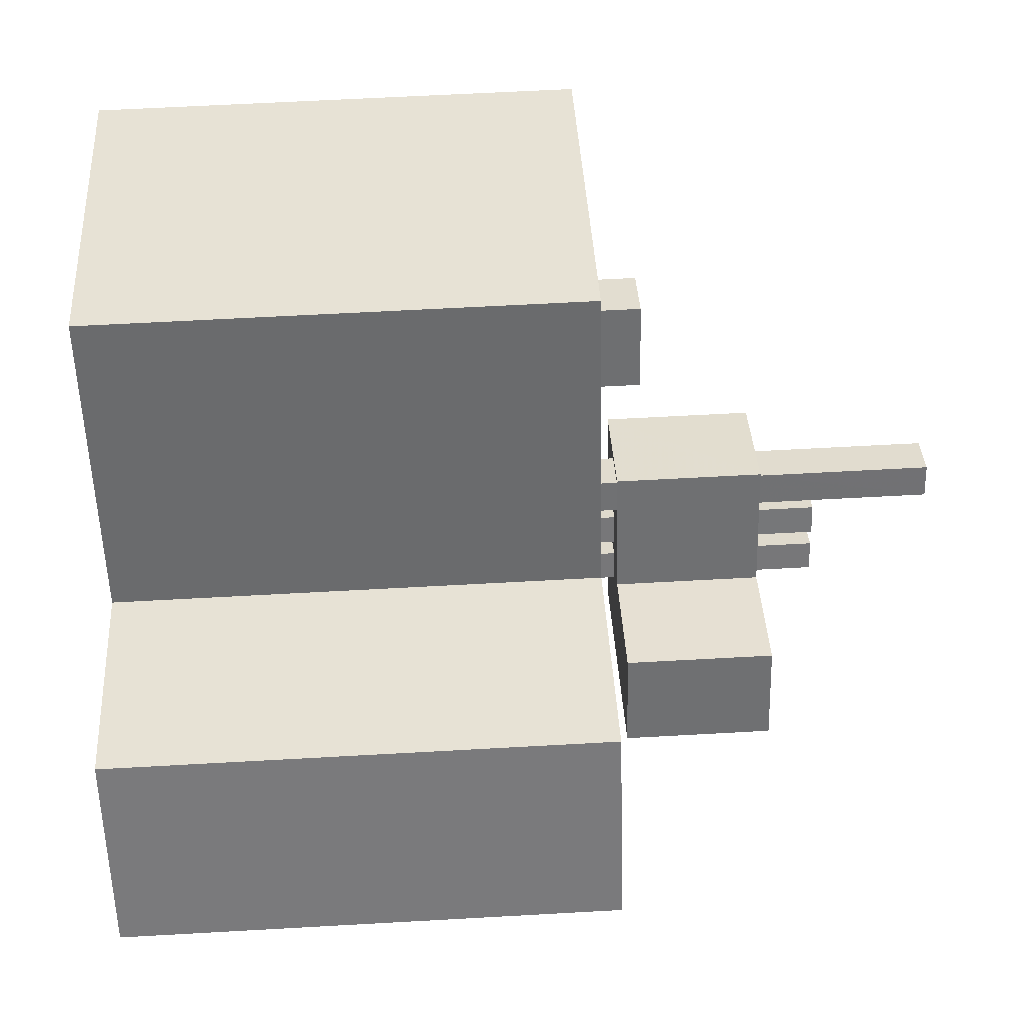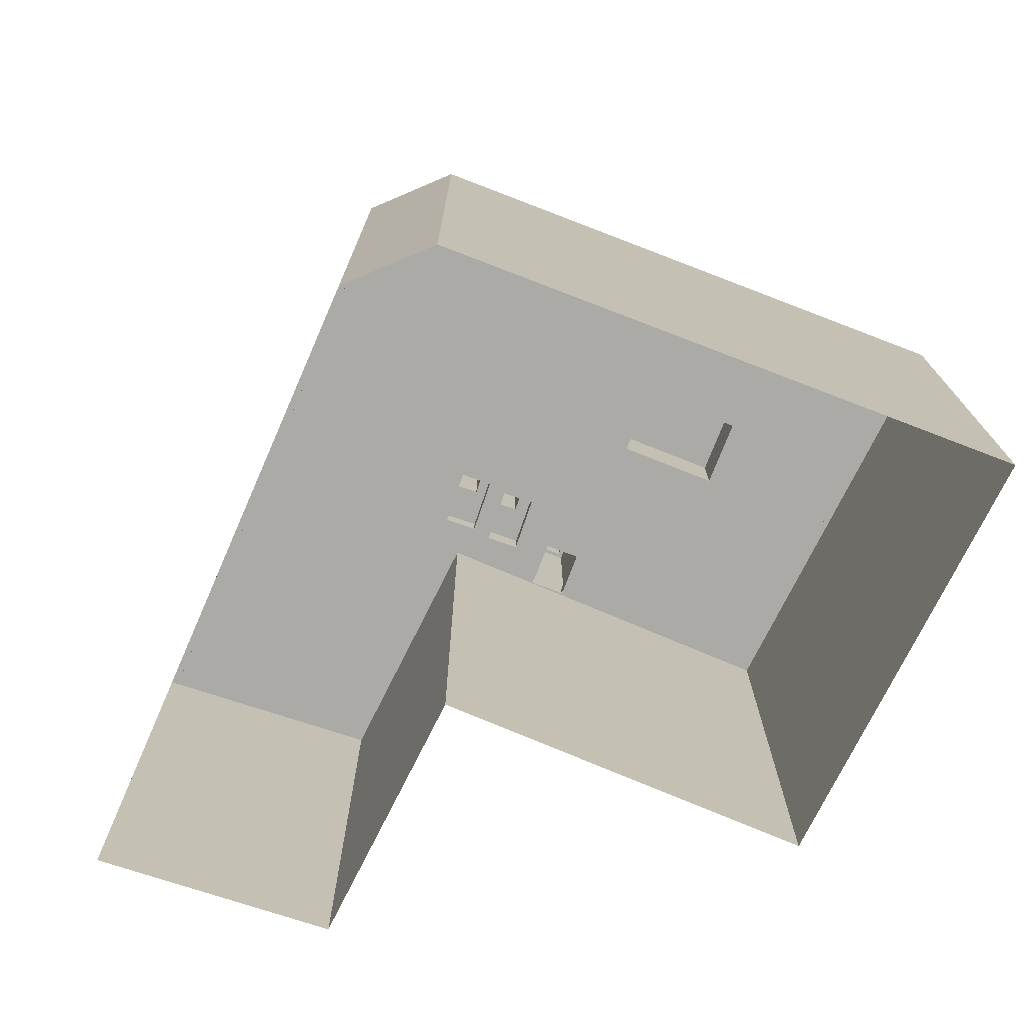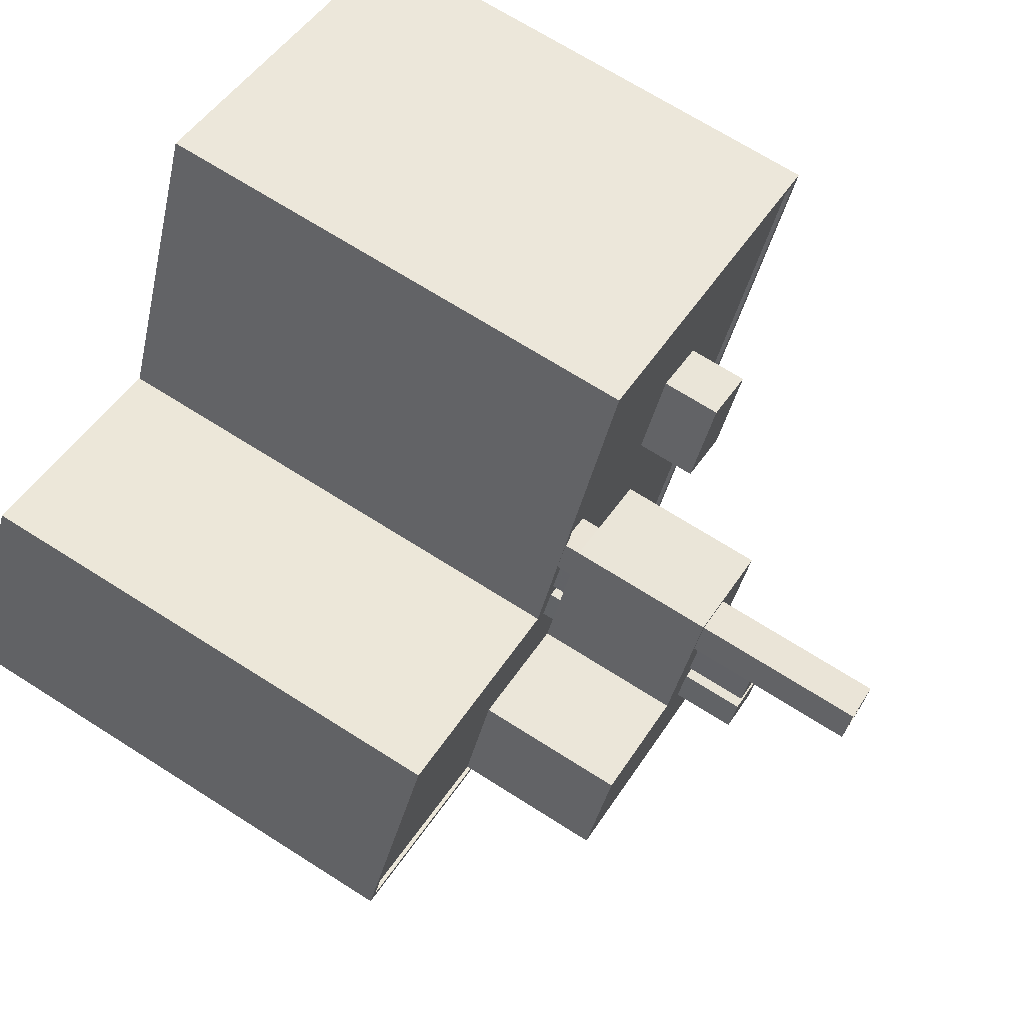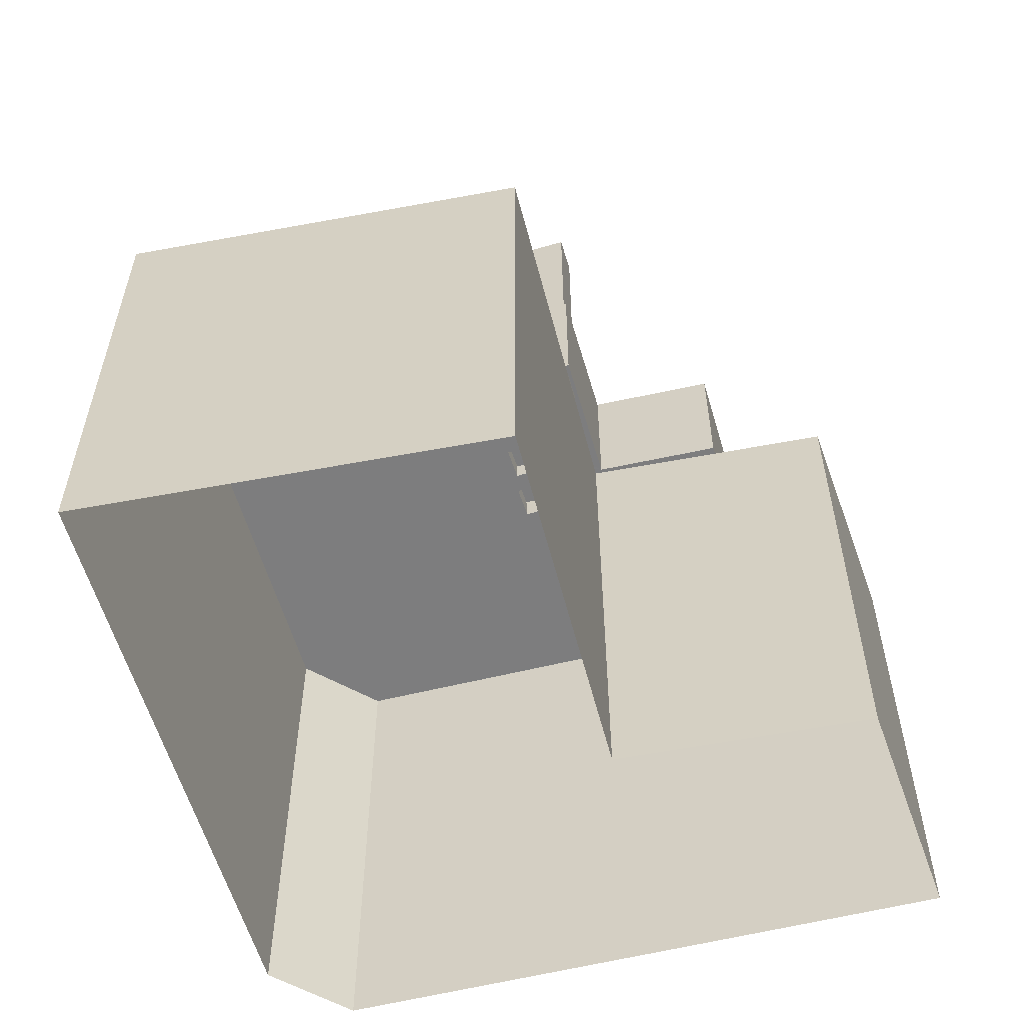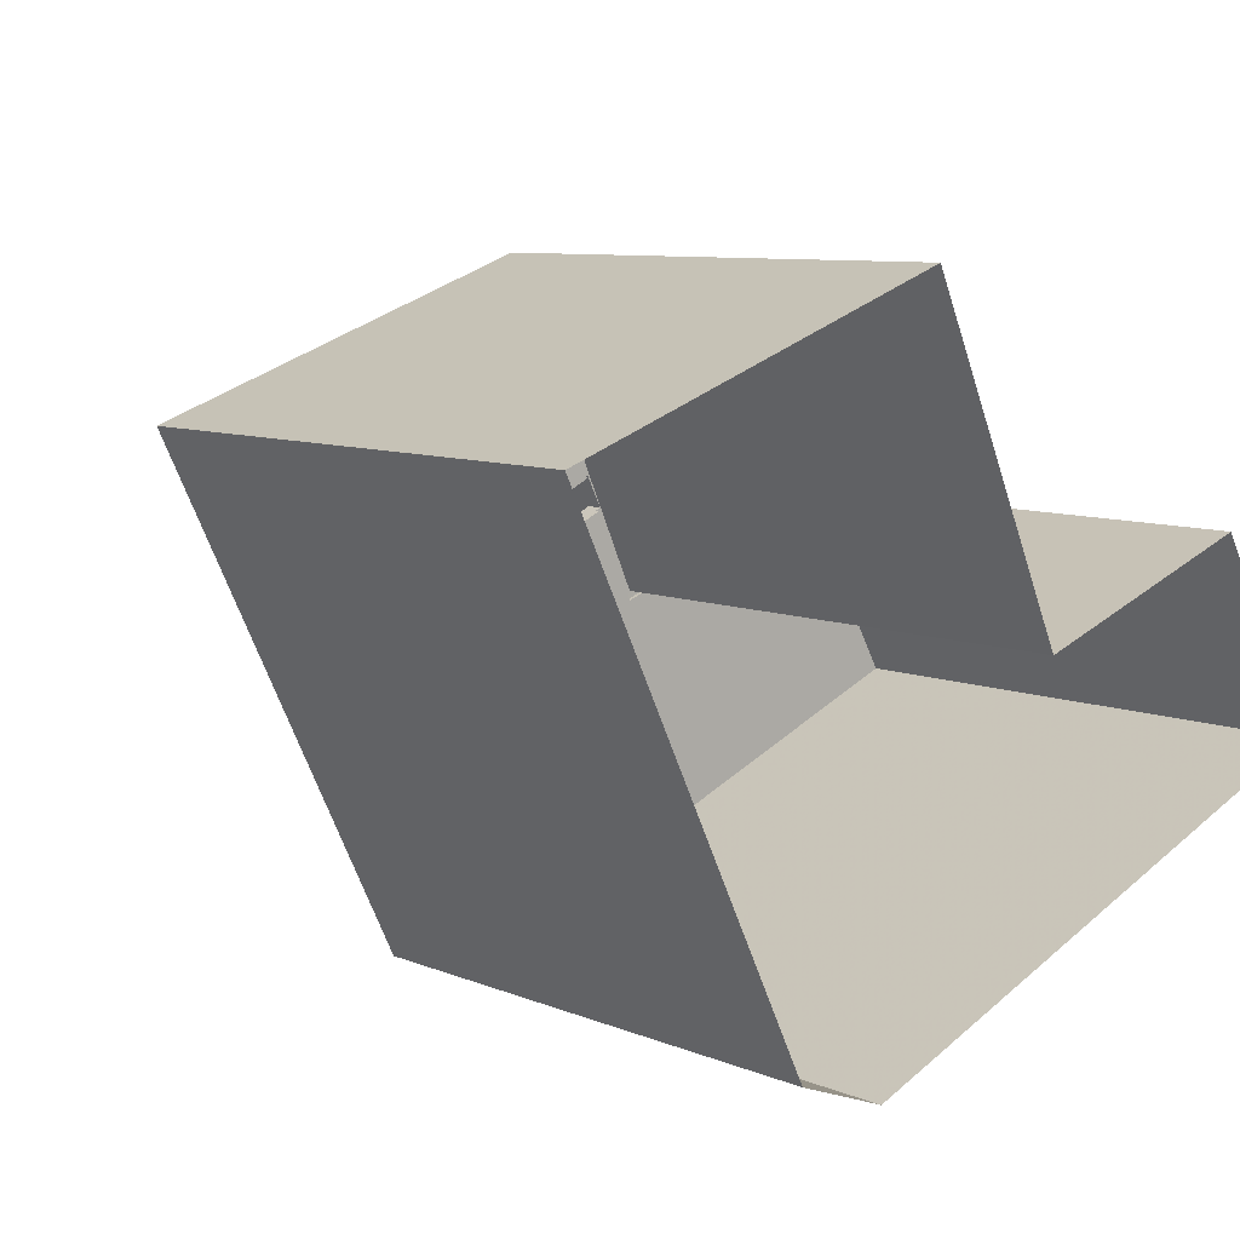
<metadata>
{"format":"obj","ext":"obj","renderer":"f3d","projection":"perspective","resolution":1024,"background":"white","views":[{"elev":60.9,"azim":-93.3,"up":"+Y"},{"elev":-75.8,"azim":43.2,"up":"+Z"},{"elev":69.8,"azim":-57.6,"up":"+Y"},{"elev":-59.2,"azim":170.8,"up":"+Z"},{"elev":8.2,"azim":139.0,"up":"+Y"}]}
</metadata>
<code>
v -1.169e+04 -3.409e+04 33.99
v -1.166e+04 -3.41e+04 33.99
v -1.17e+04 -3.411e+04 33.99
v -1.168e+04 -3.413e+04 33.99
v -1.171e+04 -3.41e+04 33.99
v -1.172e+04 -3.411e+04 33.99
v -1.168e+04 -3.413e+04 33.99
v -1.169e+04 -3.41e+04 66.41
v -1.169e+04 -3.41e+04 66.41
v -1.169e+04 -3.41e+04 66.41
v -1.169e+04 -3.411e+04 66.41
v -1.169e+04 -3.411e+04 66.41
v -1.169e+04 -3.411e+04 66.41
v -1.169e+04 -3.41e+04 66.41
v -1.169e+04 -3.411e+04 66.41
v -1.169e+04 -3.411e+04 66.41
v -1.169e+04 -3.411e+04 66.41
v -1.169e+04 -3.411e+04 66.41
v -1.169e+04 -3.41e+04 66.41
v -1.169e+04 -3.41e+04 66.41
v -1.169e+04 -3.41e+04 66.41
v -1.17e+04 -3.411e+04 66.41
v -1.171e+04 -3.411e+04 66.41
v -1.17e+04 -3.41e+04 66.41
v -1.169e+04 -3.41e+04 66.41
v -1.169e+04 -3.411e+04 66.41
v -1.169e+04 -3.412e+04 66.41
v -1.169e+04 -3.411e+04 66.41
v -1.169e+04 -3.41e+04 66.41
v -1.169e+04 -3.41e+04 85.69
v -1.169e+04 -3.41e+04 85.69
v -1.169e+04 -3.41e+04 85.69
v -1.169e+04 -3.41e+04 85.69
v -1.169e+04 -3.41e+04 85.94
v -1.169e+04 -3.41e+04 85.94
v -1.169e+04 -3.41e+04 85.94
v -1.169e+04 -3.41e+04 85.94
v -1.169e+04 -3.41e+04 85.94
v -1.169e+04 -3.41e+04 85.94
v -1.169e+04 -3.41e+04 85.94
v -1.169e+04 -3.41e+04 85.94
v -1.169e+04 -3.411e+04 75.41
v -1.17e+04 -3.411e+04 75.41
v -1.169e+04 -3.411e+04 75.41
v -1.169e+04 -3.41e+04 75.41
v -1.169e+04 -3.41e+04 75.41
v -1.169e+04 -3.41e+04 75.41
v -1.169e+04 -3.41e+04 75.41
v -1.169e+04 -3.411e+04 75.41
v -1.169e+04 -3.411e+04 75.41
v -1.169e+04 -3.411e+04 75.41
v -1.169e+04 -3.41e+04 75.41
v -1.169e+04 -3.411e+04 75.41
v -1.169e+04 -3.411e+04 75.41
v -1.169e+04 -3.41e+04 75.41
v -1.17e+04 -3.41e+04 75.41
v -1.171e+04 -3.411e+04 75.41
v -1.17e+04 -3.411e+04 75.41
v -1.169e+04 -3.41e+04 75.41
v -1.169e+04 -3.41e+04 75.41
v -1.169e+04 -3.41e+04 75.41
v -1.169e+04 -3.411e+04 75.41
v -1.169e+04 -3.412e+04 75.41
v -1.169e+04 -3.411e+04 75.41
v -1.169e+04 -3.41e+04 75.41
v -1.169e+04 -3.411e+04 79.2
v -1.169e+04 -3.411e+04 79.2
v -1.169e+04 -3.41e+04 79.2
v -1.169e+04 -3.411e+04 79.2
v -1.169e+04 -3.411e+04 79.21
v -1.169e+04 -3.411e+04 79.21
v -1.169e+04 -3.411e+04 79.21
v -1.169e+04 -3.411e+04 79.21
v -1.168e+04 -3.413e+04 65.17
v -1.168e+04 -3.412e+04 65.17
v -1.168e+04 -3.412e+04 65.17
v -1.17e+04 -3.41e+04 65.16
v -1.171e+04 -3.41e+04 65.16
v -1.172e+04 -3.411e+04 65.16
v -1.169e+04 -3.411e+04 65.17
v -1.169e+04 -3.411e+04 65.17
v -1.169e+04 -3.411e+04 65.17
v -1.167e+04 -3.412e+04 65.17
v -1.169e+04 -3.411e+04 65.17
v -1.169e+04 -3.411e+04 65.17
v -1.169e+04 -3.411e+04 65.17
v -1.169e+04 -3.411e+04 65.17
v -1.169e+04 -3.411e+04 65.17
v -1.17e+04 -3.411e+04 65.16
v -1.169e+04 -3.411e+04 65.17
v -1.169e+04 -3.41e+04 65.17
v -1.169e+04 -3.41e+04 65.17
v -1.168e+04 -3.409e+04 65.17
v -1.169e+04 -3.409e+04 65.17
v -1.168e+04 -3.41e+04 65.17
v -1.169e+04 -3.41e+04 65.17
v -1.169e+04 -3.41e+04 65.17
v -1.168e+04 -3.41e+04 65.17
v -1.169e+04 -3.41e+04 65.17
v -1.168e+04 -3.41e+04 65.17
v -1.167e+04 -3.41e+04 65.17
v -1.168e+04 -3.411e+04 65.17
v -1.167e+04 -3.41e+04 65.42
v -1.166e+04 -3.41e+04 65.42
v -1.169e+04 -3.409e+04 65.42
v -1.169e+04 -3.409e+04 65.42
v -1.168e+04 -3.413e+04 65.42
v -1.168e+04 -3.412e+04 65.42
v -1.172e+04 -3.411e+04 65.41
v -1.171e+04 -3.41e+04 65.41
v -1.172e+04 -3.411e+04 65.41
v -1.171e+04 -3.41e+04 65.41
v -1.17e+04 -3.411e+04 65.41
v -1.17e+04 -3.411e+04 65.41
v -1.169e+04 -3.41e+04 65.42
v -1.169e+04 -3.41e+04 65.42
v -1.169e+04 -3.41e+04 65.42
v -1.169e+04 -3.41e+04 65.42
v -1.168e+04 -3.413e+04 65.42
v -1.168e+04 -3.413e+04 65.42
v -1.168e+04 -3.411e+04 68.89
v -1.168e+04 -3.41e+04 68.89
v -1.168e+04 -3.41e+04 68.89
v -1.168e+04 -3.41e+04 68.89
f 1 2 3
f 2 4 3
f 5 3 6
f 3 4 7
f 6 3 7
f 8 9 10
f 11 12 13
f 14 15 9
f 16 15 14
f 9 15 10
f 17 11 13
f 17 15 16
f 17 18 11
f 17 16 18
f 19 20 21
f 22 23 24
f 22 20 25
f 19 21 14
f 23 26 27
f 27 28 16
f 16 28 18
f 13 25 10
f 9 19 14
f 10 25 8
f 12 22 13
f 26 12 11
f 27 26 28
f 29 20 19
f 20 29 25
f 26 23 22
f 22 25 13
f 26 22 12
f 30 31 32
f 33 30 32
f 34 35 36
f 37 34 36
f 36 38 39
f 40 35 34
f 41 35 40
f 41 39 38
f 36 39 37
f 39 41 40
f 42 43 44
f 45 46 43
f 47 48 45
f 42 45 43
f 48 46 45
f 42 44 49
f 49 50 51
f 47 45 52
f 51 50 53
f 52 45 54
f 54 53 55
f 42 49 51
f 54 51 53
f 52 54 55
f 56 57 58
f 59 58 46
f 60 59 61
f 60 61 55
f 62 57 63
f 53 64 63
f 50 64 53
f 55 61 52
f 49 44 62
f 64 62 63
f 44 43 58
f 65 46 48
f 43 46 58
f 59 65 61
f 58 57 62
f 65 59 46
f 44 58 62
f 66 67 68
f 66 69 67
f 70 71 72
f 73 70 72
f 74 75 76
f 77 78 79
f 80 77 79
f 79 74 80
f 81 80 74
f 81 74 76
f 82 76 83
f 82 81 76
f 84 85 86
f 87 85 84
f 88 82 87
f 89 77 80
f 84 86 89
f 84 89 80
f 82 88 81
f 84 88 87
f 90 87 82
f 91 92 86
f 93 94 95
f 85 91 86
f 94 96 97
f 98 95 97
f 98 90 82
f 99 91 90
f 99 92 91
f 90 97 99
f 94 97 95
f 98 97 90
f 100 93 95
f 93 100 101
f 101 100 83
f 82 102 98
f 83 102 82
f 100 102 83
f 103 104 105
f 106 103 105
f 103 107 104
f 103 108 107
f 109 110 111
f 109 112 110
f 112 113 110
f 112 114 113
f 114 115 113
f 113 116 105
f 117 106 105
f 117 118 106
f 113 115 116
f 116 117 105
f 109 111 119
f 120 109 119
f 119 108 120
f 119 107 108
f 121 122 123
f 124 121 123
f 37 33 32
f 37 39 33
f 37 32 31
f 34 37 31
f 34 31 30
f 40 34 30
f 40 30 33
f 39 40 33
f 36 35 47
f 36 47 52
f 35 48 47
f 65 35 41
f 65 48 35
f 61 41 38
f 61 65 41
f 61 38 36
f 52 61 36
f 99 8 92
f 9 8 99
f 116 115 25
f 92 8 115
f 115 8 25
f 25 117 116
f 25 29 117
f 117 29 118
f 96 118 97
f 97 118 19
f 118 29 19
f 9 99 97
f 19 9 97
f 27 63 57
f 23 27 57
f 57 56 24
f 23 57 24
f 56 58 22
f 24 56 22
f 20 58 59
f 20 22 58
f 21 59 60
f 21 20 59
f 53 63 16
f 21 60 55
f 63 27 16
f 14 55 53
f 14 21 55
f 14 53 16
f 45 66 68
f 45 42 66
f 54 68 67
f 54 45 68
f 54 67 69
f 51 54 69
f 51 69 66
f 42 51 66
f 13 91 85
f 13 10 91
f 10 90 91
f 10 15 90
f 17 87 90
f 15 17 90
f 13 85 87
f 17 13 87
f 49 73 72
f 49 62 73
f 50 72 71
f 50 49 72
f 50 71 70
f 64 50 70
f 64 70 73
f 62 64 73
f 26 84 80
f 26 11 84
f 11 88 84
f 11 18 88
f 28 81 88
f 18 28 88
f 26 80 81
f 28 26 81
f 101 103 93
f 93 106 94
f 93 103 106
f 75 108 76
f 76 108 83
f 83 103 101
f 83 108 103
f 120 75 74
f 120 108 75
f 109 74 79
f 109 120 74
f 109 79 78
f 112 109 78
f 89 114 77
f 77 112 78
f 77 114 112
f 89 86 114
f 86 92 115
f 86 115 114
f 118 94 106
f 118 96 94
f 107 4 2
f 104 107 2
f 119 7 4
f 107 119 4
f 111 6 7
f 119 111 7
f 111 5 6
f 111 110 5
f 110 3 5
f 110 113 3
f 113 105 1
f 3 113 1
f 105 2 1
f 105 104 2
f 123 122 100
f 95 123 100
f 100 121 102
f 100 122 121
f 102 124 98
f 102 121 124
f 124 123 95
f 98 124 95

</code>
